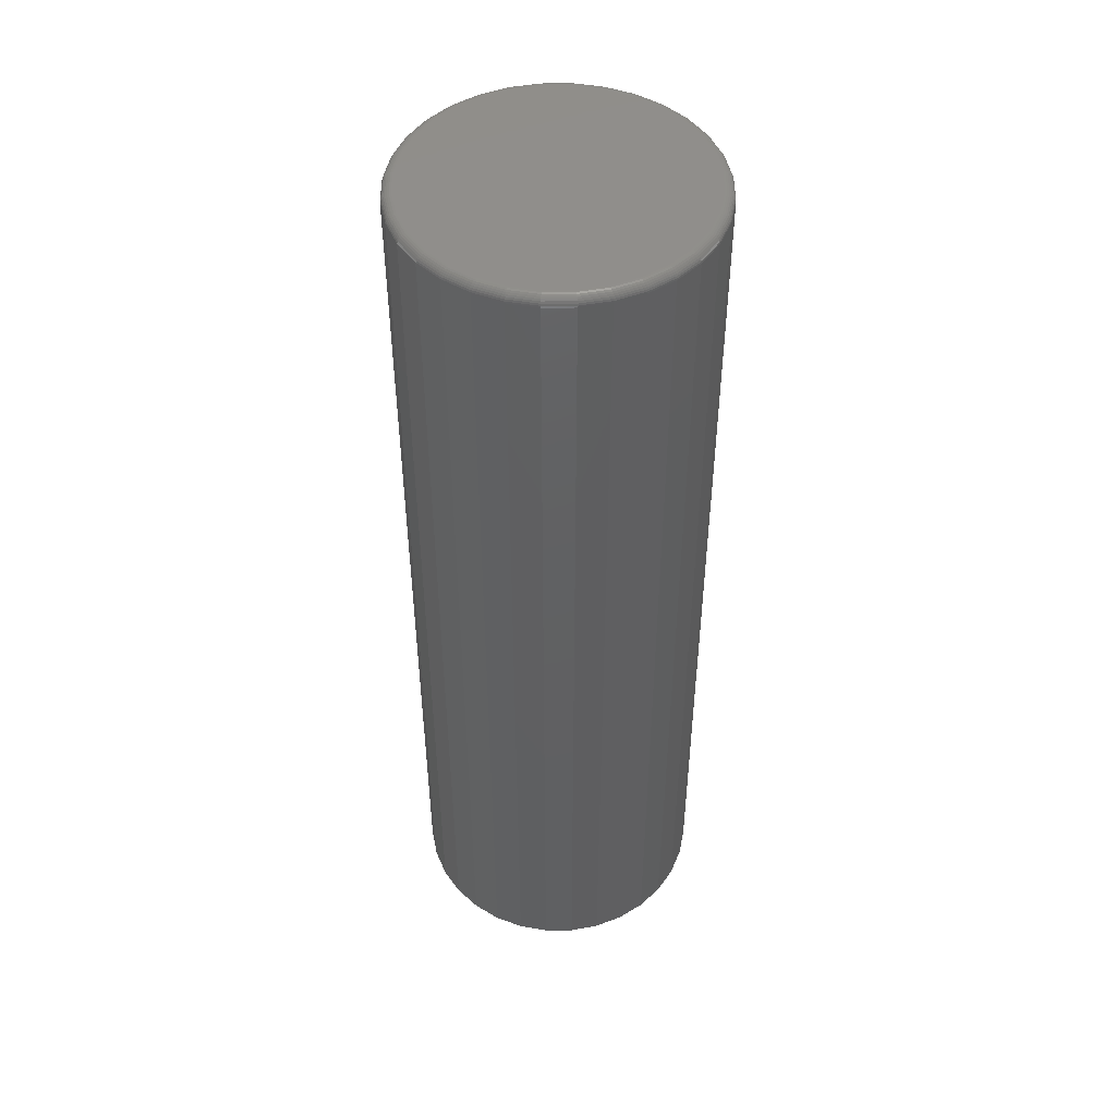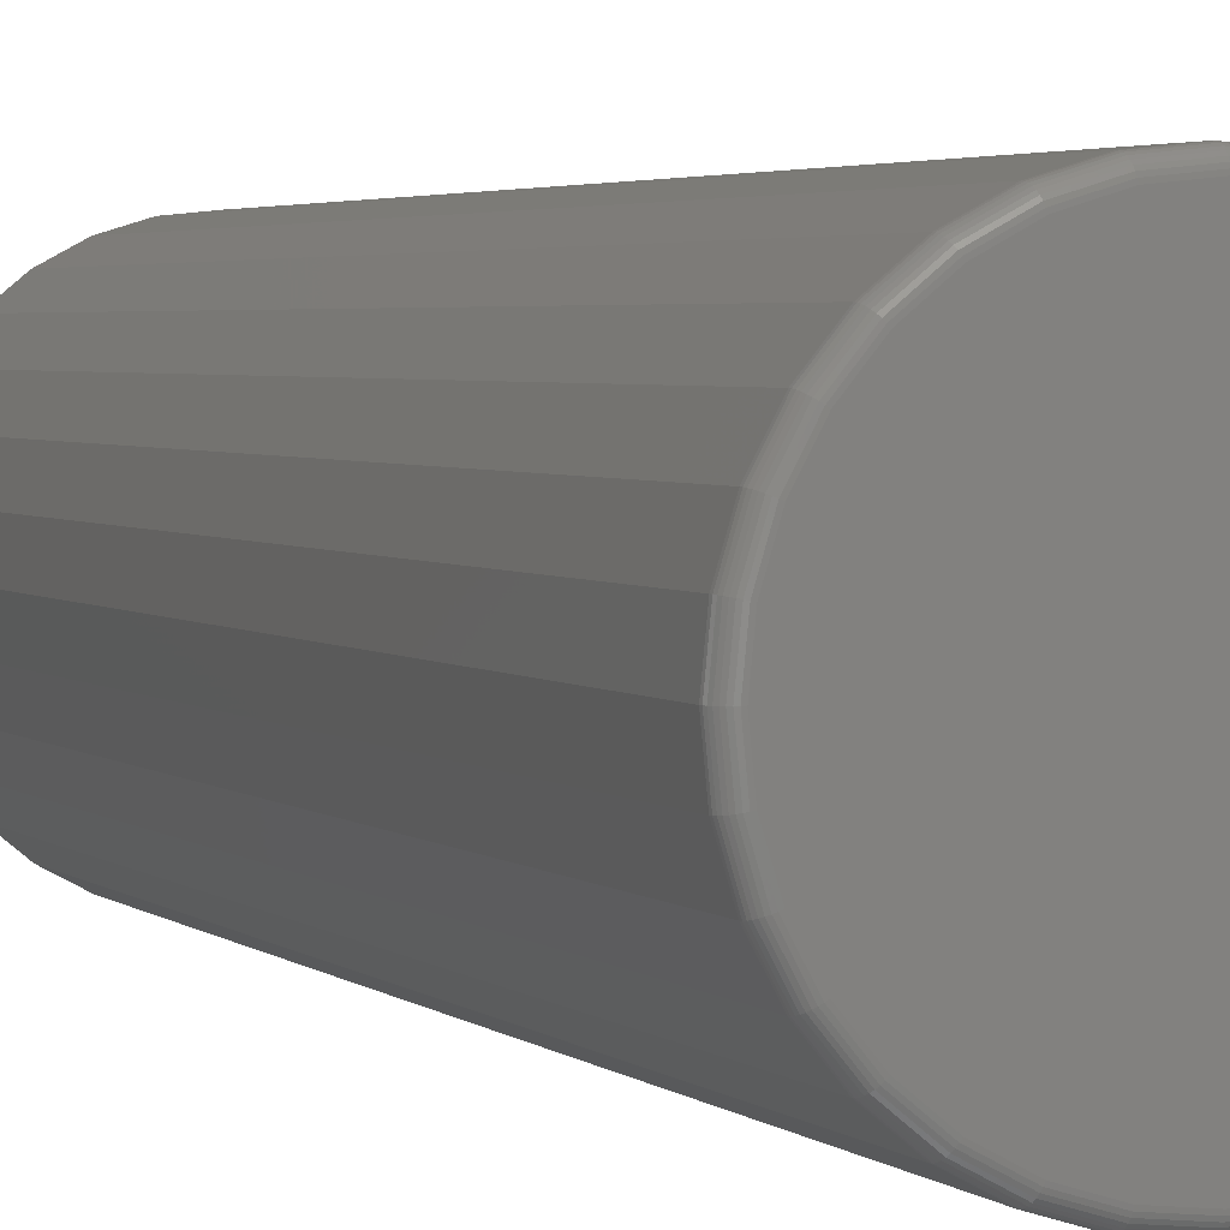
<metadata>
{"format":"stl","ext":"stl","renderer":"f3d","projection":"perspective","resolution":1024,"background":"white","views":[{"elev":48.0,"azim":72.8,"up":"+Y"},{"elev":2.8,"azim":159.4,"up":"+Z"}]}
</metadata>
<code>
# stl→obj: 320 verts, 636 faces
v 0.002385 1.271e-17 0.1114
v 0.02412 1.392e-17 0.1093
v -0.01935 1.15e-17 0.1093
v -0.04026 1.034e-17 0.1029
v 0.04503 1.508e-17 0.1029
v -0.05952 9.273e-18 0.09265
v 0.06429 1.615e-17 0.09265
v 0.04503 1.508e-17 -0.1029
v -0.04026 1.034e-17 -0.1029
v 0.06429 1.615e-17 -0.09265
v -0.01935 1.15e-17 -0.1093
v 0.02412 1.392e-17 -0.1093
v 0.002385 1.271e-17 -0.1114
v -0.05952 9.273e-18 -0.09265
v -0.07641 8.335e-18 -0.07879
v 0.08118 1.708e-17 -0.07879
v -0.09027 7.566e-18 -0.06191
v 0.09504 1.785e-17 -0.06191
v -0.1006 6.994e-18 -0.04264
v 0.1053 1.842e-17 -0.04264
v -0.1069 6.642e-18 -0.02174
v 0.1117 1.878e-17 -0.02174
v -0.109 6.523e-18 -1.801e-16
v 0.1138 1.889e-17 -1.357e-16
v -0.1069 6.642e-18 0.02174
v 0.1117 1.878e-17 0.02174
v -0.1006 6.994e-18 0.04264
v 0.1053 1.842e-17 0.04264
v -0.09027 7.566e-18 0.06191
v 0.09504 1.785e-17 0.06191
v -0.07641 8.335e-18 0.07879
v 0.08118 1.708e-17 0.07879
v 0.1216 -0.007812 -2.915e-16
v 0.1216 -0.75 -5.053e-17
v 0.1193 -0.007812 -0.02326
v 0.1193 -0.75 -0.02326
v 0.1126 -0.007812 -0.04563
v 0.1126 -0.75 -0.04563
v 0.1015 -0.007812 -0.06625
v 0.1015 -0.75 -0.06625
v 0.0867 -0.007812 -0.08432
v 0.0867 -0.75 -0.08432
v 0.06863 -0.007812 -0.09915
v 0.06863 -0.75 -0.09915
v 0.04802 -0.007812 -0.1102
v 0.04802 -0.75 -0.1102
v 0.02565 -0.007812 -0.117
v 0.02565 -0.75 -0.117
v 0.002385 -0.007812 -0.1192
v 0.002385 -0.75 -0.1192
v -0.02088 -0.007812 -0.117
v -0.02088 -0.75 -0.117
v -0.04325 -0.007812 -0.1102
v -0.04325 -0.75 -0.1102
v -0.06386 -0.007812 -0.09915
v -0.06386 -0.75 -0.09915
v -0.08193 -0.007812 -0.08432
v -0.08193 -0.75 -0.08432
v -0.09676 -0.007812 -0.06625
v -0.09676 -0.75 -0.06625
v -0.1078 -0.007812 -0.04563
v -0.1078 -0.75 -0.04563
v -0.1146 -0.007812 -0.02326
v -0.1146 -0.75 -0.02326
v -0.1169 -0.007812 -1.747e-16
v -0.1169 -0.75 -1.747e-16
v -0.1146 -0.007812 0.02326
v -0.1146 -0.75 0.02326
v -0.1078 -0.007812 0.04563
v -0.1078 -0.75 0.04563
v -0.09676 -0.007812 0.06625
v -0.09676 -0.75 0.06625
v -0.08193 -0.007812 0.08432
v -0.08193 -0.75 0.08432
v -0.06386 -0.007812 0.09915
v -0.06386 -0.75 0.09915
v -0.04325 -0.007812 0.1102
v -0.04325 -0.75 0.1102
v -0.02088 -0.007812 0.117
v -0.02088 -0.75 0.117
v 0.002385 -0.007812 0.1192
v 0.002385 -0.75 0.1192
v 0.02565 -0.007812 0.117
v 0.02565 -0.75 0.117
v 0.04802 -0.007812 0.1102
v 0.04802 -0.75 0.1102
v 0.06863 -0.007812 0.09915
v 0.06863 -0.75 0.09915
v 0.0867 -0.007812 0.08432
v 0.0867 -0.75 0.08432
v 0.1015 -0.007812 0.06625
v 0.1015 -0.75 0.06625
v 0.1126 -0.007812 0.04563
v 0.1126 -0.75 0.04563
v 0.1193 -0.007812 0.02326
v 0.1193 -0.75 0.02326
v -0.1167 -0.006288 -2.012e-16
v -0.1144 -0.006288 0.02323
v -0.1163 -0.004823 -2.012e-16
v -0.114 -0.004823 0.02315
v -0.1155 -0.003472 -2.082e-16
v -0.1133 -0.003472 0.02301
v -0.1146 -0.002288 -2.082e-16
v -0.1123 -0.002288 0.02282
v -0.1134 -0.001317 -1.943e-16
v -0.1112 -0.001317 0.02259
v -0.112 -0.0005947 -1.943e-16
v -0.1098 -0.0005947 0.02232
v -0.1106 -0.0001501 -1.873e-16
v -0.1084 -0.0001501 0.02204
v 0.1192 -0.006288 0.02323
v 0.1215 -0.006288 -2.429e-16
v 0.1188 -0.004823 0.02315
v 0.121 -0.004823 -2.359e-16
v 0.118 -0.003472 0.02301
v 0.1203 -0.003472 -2.29e-16
v 0.1171 -0.002288 0.02282
v 0.1193 -0.002288 -2.29e-16
v 0.1159 -0.001317 0.02259
v 0.1182 -0.001317 -2.22e-16
v 0.1146 -0.0005947 0.02232
v 0.1168 -0.0005947 -2.22e-16
v 0.1132 -0.0001501 0.02204
v 0.1153 -0.0001501 -2.29e-16
v 0.1124 -0.006288 0.04558
v 0.112 -0.004823 0.0454
v 0.1113 -0.003472 0.04513
v 0.1104 -0.002288 0.04476
v 0.1093 -0.001317 0.0443
v 0.1081 -0.0005947 0.04379
v 0.1067 -0.0001501 0.04323
v 0.1014 -0.006288 0.06616
v 0.101 -0.004823 0.06592
v 0.1004 -0.003472 0.06552
v 0.09963 -0.002288 0.06498
v 0.09865 -0.001317 0.06432
v 0.09752 -0.0005947 0.06357
v 0.0963 -0.0001501 0.06275
v 0.0866 -0.006288 0.08421
v 0.08628 -0.004823 0.0839
v 0.08577 -0.003472 0.08339
v 0.08508 -0.002288 0.0827
v 0.08425 -0.001317 0.08186
v 0.08329 -0.0005947 0.08091
v 0.08226 -0.0001501 0.07987
v 0.06855 -0.006288 0.09902
v 0.0683 -0.004823 0.09865
v 0.0679 -0.003472 0.09805
v 0.06736 -0.002288 0.09724
v 0.0667 -0.001317 0.09626
v 0.06595 -0.0005947 0.09514
v 0.06514 -0.0001501 0.09392
v 0.04796 -0.006288 0.11
v 0.04779 -0.004823 0.1096
v 0.04751 -0.003472 0.109
v 0.04714 -0.002288 0.1081
v 0.04669 -0.001317 0.107
v 0.04617 -0.0005947 0.1057
v 0.04561 -0.0001501 0.1044
v 0.02562 -0.006288 0.1168
v 0.02553 -0.004823 0.1164
v 0.02539 -0.003472 0.1157
v 0.0252 -0.002288 0.1147
v 0.02497 -0.001317 0.1135
v 0.02471 -0.0005947 0.1122
v 0.02442 -0.0001501 0.1108
v 0.002385 -0.006288 0.1191
v 0.002385 -0.004823 0.1186
v 0.002385 -0.003472 0.1179
v 0.002385 -0.002288 0.117
v 0.002385 -0.001317 0.1158
v 0.002385 -0.0005947 0.1144
v 0.002385 -0.0001501 0.113
v -0.02085 -0.006288 0.1168
v -0.02076 -0.004823 0.1164
v -0.02062 -0.003472 0.1157
v -0.02043 -0.002288 0.1147
v -0.0202 -0.001317 0.1135
v -0.01994 -0.0005947 0.1122
v -0.01965 -0.0001501 0.1108
v -0.04319 -0.006288 0.11
v -0.04302 -0.004823 0.1096
v -0.04274 -0.003472 0.109
v -0.04237 -0.002288 0.1081
v -0.04192 -0.001317 0.107
v -0.0414 -0.0005947 0.1057
v -0.04084 -0.0001501 0.1044
v -0.06378 -0.006288 0.09902
v -0.06353 -0.004823 0.09865
v -0.06313 -0.003472 0.09805
v -0.06259 -0.002288 0.09724
v -0.06193 -0.001317 0.09626
v -0.06118 -0.0005947 0.09514
v -0.06037 -0.0001501 0.09392
v -0.08183 -0.006288 0.08421
v -0.08151 -0.004823 0.0839
v -0.081 -0.003472 0.08339
v -0.08031 -0.002288 0.0827
v -0.07948 -0.001317 0.08186
v -0.07852 -0.0005947 0.08091
v -0.07749 -0.0001501 0.07987
v -0.09664 -0.006288 0.06616
v -0.09627 -0.004823 0.06592
v -0.09567 -0.003472 0.06552
v -0.09486 -0.002288 0.06498
v -0.09388 -0.001317 0.06432
v -0.09275 -0.0005947 0.06357
v -0.09153 -0.0001501 0.06275
v -0.1076 -0.006288 0.04558
v -0.1072 -0.004823 0.0454
v -0.1066 -0.003472 0.04513
v -0.1057 -0.002288 0.04476
v -0.1046 -0.001317 0.0443
v -0.1033 -0.0005947 0.04379
v -0.102 -0.0001501 0.04323
v 0.1192 -0.006288 -0.02323
v 0.1188 -0.004823 -0.02315
v 0.118 -0.003472 -0.02301
v 0.1171 -0.002288 -0.02282
v 0.1159 -0.001317 -0.02259
v 0.1146 -0.0005947 -0.02232
v 0.1132 -0.0001501 -0.02204
v -0.1144 -0.006288 -0.02323
v -0.114 -0.004823 -0.02315
v -0.1133 -0.003472 -0.02301
v -0.1123 -0.002288 -0.02282
v -0.1112 -0.001317 -0.02259
v -0.1098 -0.0005947 -0.02232
v -0.1084 -0.0001501 -0.02204
v -0.1076 -0.006288 -0.04558
v -0.1072 -0.004823 -0.0454
v -0.1066 -0.003472 -0.04513
v -0.1057 -0.002288 -0.04476
v -0.1046 -0.001317 -0.0443
v -0.1033 -0.0005947 -0.04379
v -0.102 -0.0001501 -0.04323
v -0.09664 -0.006288 -0.06616
v -0.09627 -0.004823 -0.06592
v -0.09567 -0.003472 -0.06552
v -0.09486 -0.002288 -0.06498
v -0.09388 -0.001317 -0.06432
v -0.09275 -0.0005947 -0.06357
v -0.09153 -0.0001501 -0.06275
v -0.08183 -0.006288 -0.08421
v -0.08151 -0.004823 -0.0839
v -0.081 -0.003472 -0.08339
v -0.08031 -0.002288 -0.0827
v -0.07948 -0.001317 -0.08186
v -0.07852 -0.0005947 -0.08091
v -0.07749 -0.0001501 -0.07987
v -0.06378 -0.006288 -0.09902
v -0.06353 -0.004823 -0.09865
v -0.06313 -0.003472 -0.09805
v -0.06259 -0.002288 -0.09724
v -0.06193 -0.001317 -0.09626
v -0.06118 -0.0005947 -0.09514
v -0.06037 -0.0001501 -0.09392
v -0.04319 -0.006288 -0.11
v -0.04302 -0.004823 -0.1096
v -0.04274 -0.003472 -0.109
v -0.04237 -0.002288 -0.1081
v -0.04192 -0.001317 -0.107
v -0.0414 -0.0005947 -0.1057
v -0.04084 -0.0001501 -0.1044
v -0.02085 -0.006288 -0.1168
v -0.02076 -0.004823 -0.1164
v -0.02062 -0.003472 -0.1157
v -0.02043 -0.002288 -0.1147
v -0.0202 -0.001317 -0.1135
v -0.01994 -0.0005947 -0.1122
v -0.01965 -0.0001501 -0.1108
v 0.002385 -0.006288 -0.1191
v 0.002385 -0.004823 -0.1186
v 0.002385 -0.003472 -0.1179
v 0.002385 -0.002288 -0.117
v 0.002385 -0.001317 -0.1158
v 0.002385 -0.0005947 -0.1144
v 0.002385 -0.0001501 -0.113
v 0.02562 -0.006288 -0.1168
v 0.02553 -0.004823 -0.1164
v 0.02539 -0.003472 -0.1157
v 0.0252 -0.002288 -0.1147
v 0.02497 -0.001317 -0.1135
v 0.02471 -0.0005947 -0.1122
v 0.02442 -0.0001501 -0.1108
v 0.04796 -0.006288 -0.11
v 0.04779 -0.004823 -0.1096
v 0.04751 -0.003472 -0.109
v 0.04714 -0.002288 -0.1081
v 0.04669 -0.001317 -0.107
v 0.04617 -0.0005947 -0.1057
v 0.04561 -0.0001501 -0.1044
v 0.06855 -0.006288 -0.09902
v 0.0683 -0.004823 -0.09865
v 0.0679 -0.003472 -0.09805
v 0.06736 -0.002288 -0.09724
v 0.0667 -0.001317 -0.09626
v 0.06595 -0.0005947 -0.09514
v 0.06514 -0.0001501 -0.09392
v 0.0866 -0.006288 -0.08421
v 0.08628 -0.004823 -0.0839
v 0.08577 -0.003472 -0.08339
v 0.08508 -0.002288 -0.0827
v 0.08425 -0.001317 -0.08186
v 0.08329 -0.0005947 -0.08091
v 0.08226 -0.0001501 -0.07987
v 0.1014 -0.006288 -0.06616
v 0.101 -0.004823 -0.06592
v 0.1004 -0.003472 -0.06552
v 0.09963 -0.002288 -0.06498
v 0.09865 -0.001317 -0.06432
v 0.09752 -0.0005947 -0.06357
v 0.0963 -0.0001501 -0.06275
v 0.1124 -0.006288 -0.04558
v 0.112 -0.004823 -0.0454
v 0.1113 -0.003472 -0.04513
v 0.1104 -0.002288 -0.04476
v 0.1093 -0.001317 -0.0443
v 0.1081 -0.0005947 -0.04379
v 0.1067 -0.0001501 -0.04323
f 1 2 3
f 4 3 2
f 5 4 2
f 6 4 5
f 7 6 5
f 8 9 10
f 11 9 8
f 12 11 8
f 13 11 12
f 9 14 10
f 10 14 15
f 10 15 16
f 16 15 17
f 16 17 18
f 18 17 19
f 18 19 20
f 20 19 21
f 20 21 22
f 22 21 23
f 22 23 24
f 24 23 25
f 24 25 26
f 26 25 27
f 26 27 28
f 28 27 29
f 28 29 30
f 30 29 31
f 30 31 32
f 32 31 6
f 32 6 7
f 33 34 35
f 35 34 36
f 35 36 37
f 37 36 38
f 37 38 39
f 39 38 40
f 39 40 41
f 41 40 42
f 41 42 43
f 43 42 44
f 43 44 45
f 45 44 46
f 45 46 47
f 47 46 48
f 47 48 49
f 49 48 50
f 49 50 51
f 51 50 52
f 51 52 53
f 53 52 54
f 53 54 55
f 55 54 56
f 55 56 57
f 57 56 58
f 57 58 59
f 59 58 60
f 59 60 61
f 61 60 62
f 61 62 63
f 63 62 64
f 63 64 65
f 65 64 66
f 65 66 67
f 67 66 68
f 67 68 69
f 69 68 70
f 69 70 71
f 71 70 72
f 71 72 73
f 73 72 74
f 73 74 75
f 75 74 76
f 75 76 77
f 77 76 78
f 77 78 79
f 79 78 80
f 79 80 81
f 81 80 82
f 81 82 83
f 83 82 84
f 83 84 85
f 85 84 86
f 85 86 87
f 87 86 88
f 87 88 89
f 89 88 90
f 89 90 91
f 91 90 92
f 91 92 93
f 93 92 94
f 93 94 95
f 95 94 96
f 95 96 33
f 33 96 34
f 65 67 97
f 97 67 98
f 97 98 99
f 99 98 100
f 99 100 101
f 101 100 102
f 101 102 103
f 103 102 104
f 103 104 105
f 105 104 106
f 105 106 107
f 107 106 108
f 107 108 109
f 109 108 110
f 109 110 23
f 23 110 25
f 95 33 111
f 111 33 112
f 111 112 113
f 113 112 114
f 113 114 115
f 115 114 116
f 115 116 117
f 117 116 118
f 117 118 119
f 119 118 120
f 119 120 121
f 121 120 122
f 121 122 123
f 123 122 124
f 123 124 26
f 26 124 24
f 93 95 125
f 125 95 111
f 125 111 126
f 126 111 113
f 126 113 127
f 127 113 115
f 127 115 128
f 128 115 117
f 128 117 129
f 129 117 119
f 129 119 130
f 130 119 121
f 130 121 131
f 131 121 123
f 131 123 28
f 28 123 26
f 91 93 132
f 132 93 125
f 132 125 133
f 133 125 126
f 133 126 134
f 134 126 127
f 134 127 135
f 135 127 128
f 135 128 136
f 136 128 129
f 136 129 137
f 137 129 130
f 137 130 138
f 138 130 131
f 138 131 30
f 30 131 28
f 89 91 139
f 139 91 132
f 139 132 140
f 140 132 133
f 140 133 141
f 141 133 134
f 141 134 142
f 142 134 135
f 142 135 143
f 143 135 136
f 143 136 144
f 144 136 137
f 144 137 145
f 145 137 138
f 145 138 32
f 32 138 30
f 87 89 146
f 146 89 139
f 146 139 147
f 147 139 140
f 147 140 148
f 148 140 141
f 148 141 149
f 149 141 142
f 149 142 150
f 150 142 143
f 150 143 151
f 151 143 144
f 151 144 152
f 152 144 145
f 152 145 7
f 7 145 32
f 85 87 153
f 153 87 146
f 153 146 154
f 154 146 147
f 154 147 155
f 155 147 148
f 155 148 156
f 156 148 149
f 156 149 157
f 157 149 150
f 157 150 158
f 158 150 151
f 158 151 159
f 159 151 152
f 159 152 5
f 5 152 7
f 83 85 160
f 160 85 153
f 160 153 161
f 161 153 154
f 161 154 162
f 162 154 155
f 162 155 163
f 163 155 156
f 163 156 164
f 164 156 157
f 164 157 165
f 165 157 158
f 165 158 166
f 166 158 159
f 166 159 2
f 2 159 5
f 81 83 167
f 167 83 160
f 167 160 168
f 168 160 161
f 168 161 169
f 169 161 162
f 169 162 170
f 170 162 163
f 170 163 171
f 171 163 164
f 171 164 172
f 172 164 165
f 172 165 173
f 173 165 166
f 173 166 1
f 1 166 2
f 79 81 174
f 174 81 167
f 174 167 175
f 175 167 168
f 175 168 176
f 176 168 169
f 176 169 177
f 177 169 170
f 177 170 178
f 178 170 171
f 178 171 179
f 179 171 172
f 179 172 180
f 180 172 173
f 180 173 3
f 3 173 1
f 77 79 181
f 181 79 174
f 181 174 182
f 182 174 175
f 182 175 183
f 183 175 176
f 183 176 184
f 184 176 177
f 184 177 185
f 185 177 178
f 185 178 186
f 186 178 179
f 186 179 187
f 187 179 180
f 187 180 4
f 4 180 3
f 75 77 188
f 188 77 181
f 188 181 189
f 189 181 182
f 189 182 190
f 190 182 183
f 190 183 191
f 191 183 184
f 191 184 192
f 192 184 185
f 192 185 193
f 193 185 186
f 193 186 194
f 194 186 187
f 194 187 6
f 6 187 4
f 73 75 195
f 195 75 188
f 195 188 196
f 196 188 189
f 196 189 197
f 197 189 190
f 197 190 198
f 198 190 191
f 198 191 199
f 199 191 192
f 199 192 200
f 200 192 193
f 200 193 201
f 201 193 194
f 201 194 31
f 31 194 6
f 71 73 202
f 202 73 195
f 202 195 203
f 203 195 196
f 203 196 204
f 204 196 197
f 204 197 205
f 205 197 198
f 205 198 206
f 206 198 199
f 206 199 207
f 207 199 200
f 207 200 208
f 208 200 201
f 208 201 29
f 29 201 31
f 69 71 209
f 209 71 202
f 209 202 210
f 210 202 203
f 210 203 211
f 211 203 204
f 211 204 212
f 212 204 205
f 212 205 213
f 213 205 206
f 213 206 214
f 214 206 207
f 214 207 215
f 215 207 208
f 215 208 27
f 27 208 29
f 67 69 98
f 98 69 209
f 98 209 100
f 100 209 210
f 100 210 102
f 102 210 211
f 102 211 104
f 104 211 212
f 104 212 106
f 106 212 213
f 106 213 108
f 108 213 214
f 108 214 110
f 110 214 215
f 110 215 25
f 25 215 27
f 33 35 112
f 112 35 216
f 112 216 114
f 114 216 217
f 114 217 116
f 116 217 218
f 116 218 118
f 118 218 219
f 118 219 120
f 120 219 220
f 120 220 122
f 122 220 221
f 122 221 124
f 124 221 222
f 124 222 24
f 24 222 22
f 63 65 223
f 223 65 97
f 223 97 224
f 224 97 99
f 224 99 225
f 225 99 101
f 225 101 226
f 226 101 103
f 226 103 227
f 227 103 105
f 227 105 228
f 228 105 107
f 228 107 229
f 229 107 109
f 229 109 21
f 21 109 23
f 61 63 230
f 230 63 223
f 230 223 231
f 231 223 224
f 231 224 232
f 232 224 225
f 232 225 233
f 233 225 226
f 233 226 234
f 234 226 227
f 234 227 235
f 235 227 228
f 235 228 236
f 236 228 229
f 236 229 19
f 19 229 21
f 59 61 237
f 237 61 230
f 237 230 238
f 238 230 231
f 238 231 239
f 239 231 232
f 239 232 240
f 240 232 233
f 240 233 241
f 241 233 234
f 241 234 242
f 242 234 235
f 242 235 243
f 243 235 236
f 243 236 17
f 17 236 19
f 57 59 244
f 244 59 237
f 244 237 245
f 245 237 238
f 245 238 246
f 246 238 239
f 246 239 247
f 247 239 240
f 247 240 248
f 248 240 241
f 248 241 249
f 249 241 242
f 249 242 250
f 250 242 243
f 250 243 15
f 15 243 17
f 55 57 251
f 251 57 244
f 251 244 252
f 252 244 245
f 252 245 253
f 253 245 246
f 253 246 254
f 254 246 247
f 254 247 255
f 255 247 248
f 255 248 256
f 256 248 249
f 256 249 257
f 257 249 250
f 257 250 14
f 14 250 15
f 53 55 258
f 258 55 251
f 258 251 259
f 259 251 252
f 259 252 260
f 260 252 253
f 260 253 261
f 261 253 254
f 261 254 262
f 262 254 255
f 262 255 263
f 263 255 256
f 263 256 264
f 264 256 257
f 264 257 9
f 9 257 14
f 51 53 265
f 265 53 258
f 265 258 266
f 266 258 259
f 266 259 267
f 267 259 260
f 267 260 268
f 268 260 261
f 268 261 269
f 269 261 262
f 269 262 270
f 270 262 263
f 270 263 271
f 271 263 264
f 271 264 11
f 11 264 9
f 49 51 272
f 272 51 265
f 272 265 273
f 273 265 266
f 273 266 274
f 274 266 267
f 274 267 275
f 275 267 268
f 275 268 276
f 276 268 269
f 276 269 277
f 277 269 270
f 277 270 278
f 278 270 271
f 278 271 13
f 13 271 11
f 47 49 279
f 279 49 272
f 279 272 280
f 280 272 273
f 280 273 281
f 281 273 274
f 281 274 282
f 282 274 275
f 282 275 283
f 283 275 276
f 283 276 284
f 284 276 277
f 284 277 285
f 285 277 278
f 285 278 12
f 12 278 13
f 45 47 286
f 286 47 279
f 286 279 287
f 287 279 280
f 287 280 288
f 288 280 281
f 288 281 289
f 289 281 282
f 289 282 290
f 290 282 283
f 290 283 291
f 291 283 284
f 291 284 292
f 292 284 285
f 292 285 8
f 8 285 12
f 43 45 293
f 293 45 286
f 293 286 294
f 294 286 287
f 294 287 295
f 295 287 288
f 295 288 296
f 296 288 289
f 296 289 297
f 297 289 290
f 297 290 298
f 298 290 291
f 298 291 299
f 299 291 292
f 299 292 10
f 10 292 8
f 41 43 300
f 300 43 293
f 300 293 301
f 301 293 294
f 301 294 302
f 302 294 295
f 302 295 303
f 303 295 296
f 303 296 304
f 304 296 297
f 304 297 305
f 305 297 298
f 305 298 306
f 306 298 299
f 306 299 16
f 16 299 10
f 39 41 307
f 307 41 300
f 307 300 308
f 308 300 301
f 308 301 309
f 309 301 302
f 309 302 310
f 310 302 303
f 310 303 311
f 311 303 304
f 311 304 312
f 312 304 305
f 312 305 313
f 313 305 306
f 313 306 18
f 18 306 16
f 37 39 314
f 314 39 307
f 314 307 315
f 315 307 308
f 315 308 316
f 316 308 309
f 316 309 317
f 317 309 310
f 317 310 318
f 318 310 311
f 318 311 319
f 319 311 312
f 319 312 320
f 320 312 313
f 320 313 20
f 20 313 18
f 35 37 216
f 216 37 314
f 216 314 217
f 217 314 315
f 217 315 218
f 218 315 316
f 218 316 219
f 219 316 317
f 219 317 220
f 220 317 318
f 220 318 221
f 221 318 319
f 221 319 222
f 222 319 320
f 222 320 22
f 22 320 20
f 80 84 82
f 84 80 78
f 84 78 86
f 86 78 76
f 86 76 88
f 44 54 46
f 46 54 52
f 46 52 48
f 48 52 50
f 88 76 90
f 90 76 74
f 90 74 92
f 92 74 72
f 92 72 94
f 94 72 70
f 94 70 96
f 96 70 68
f 96 68 34
f 34 68 66
f 34 66 36
f 36 66 64
f 36 64 38
f 38 64 62
f 38 62 40
f 40 62 60
f 40 60 42
f 42 60 58
f 42 58 44
f 44 58 56
f 44 56 54

</code>
